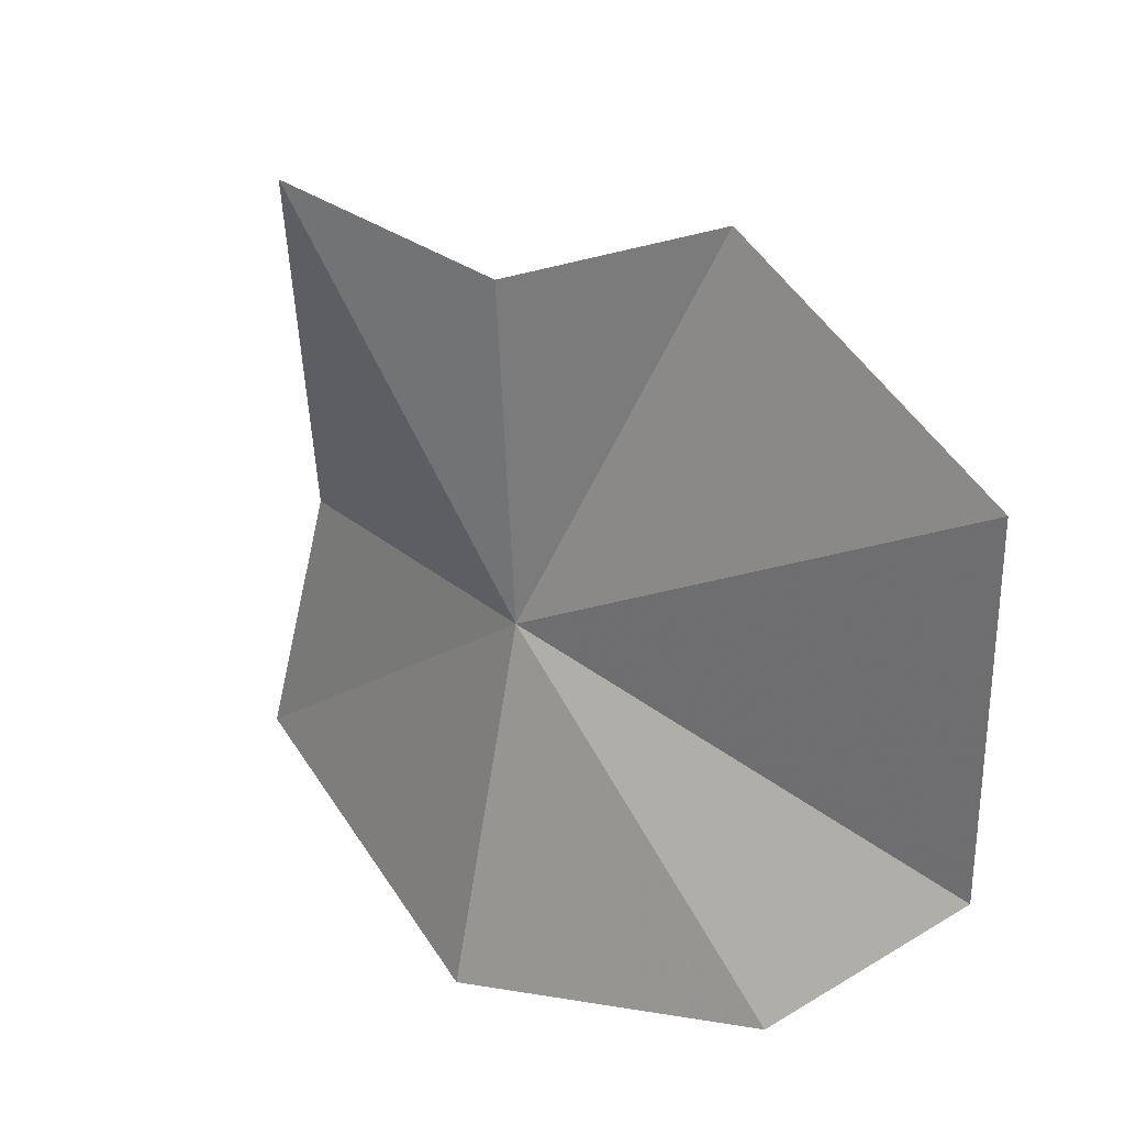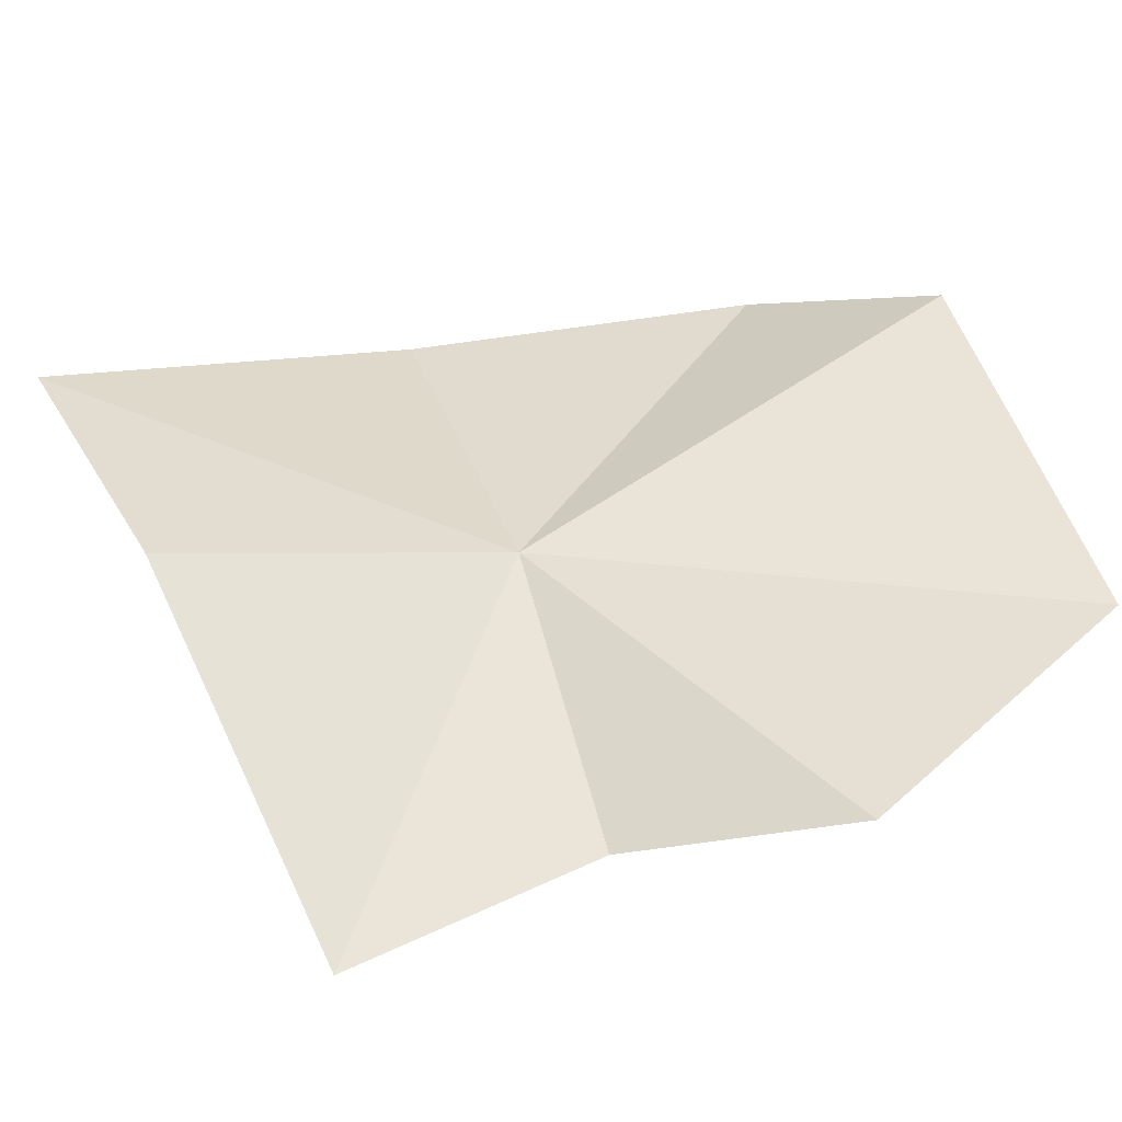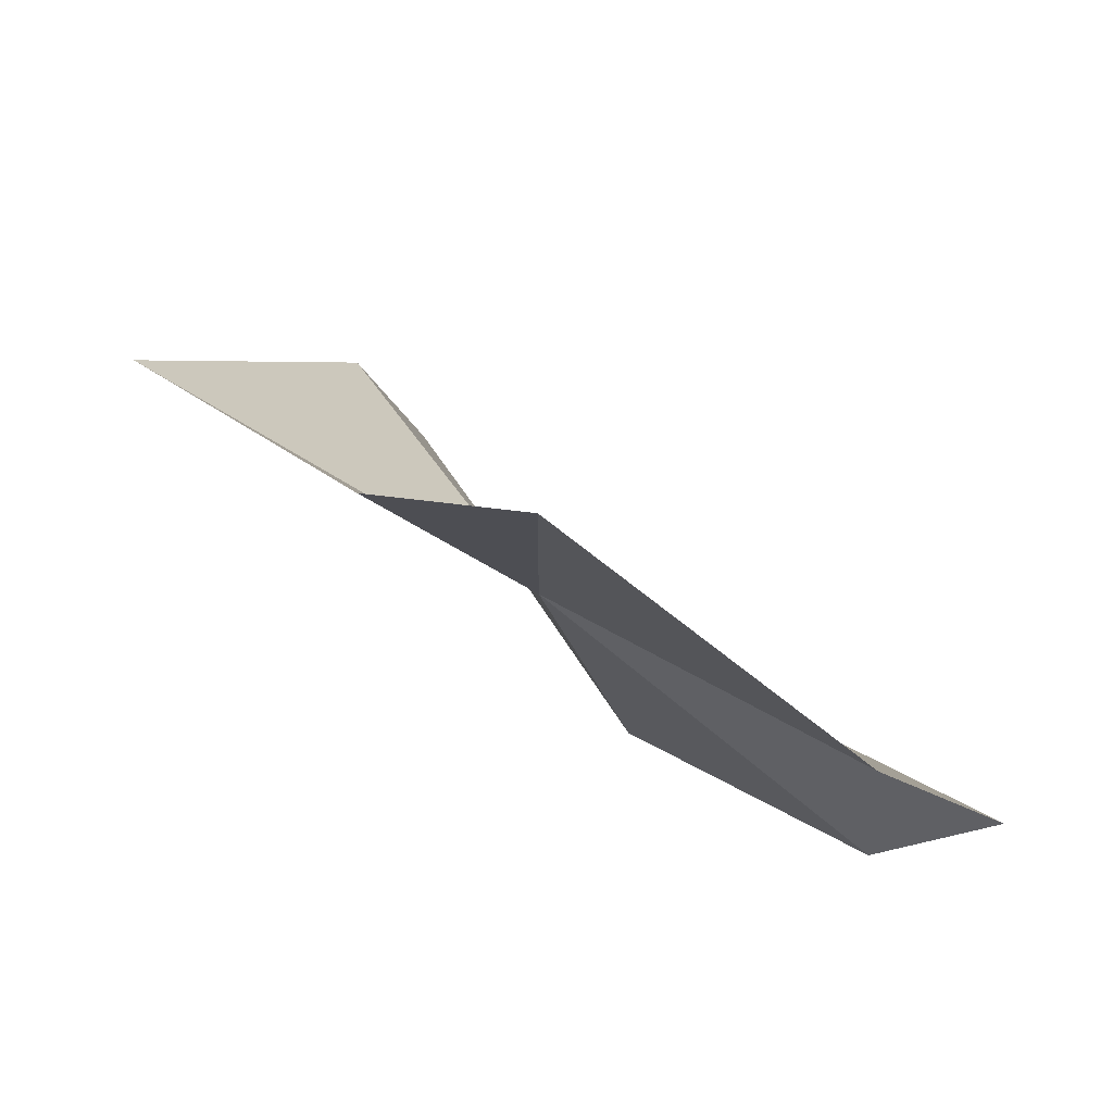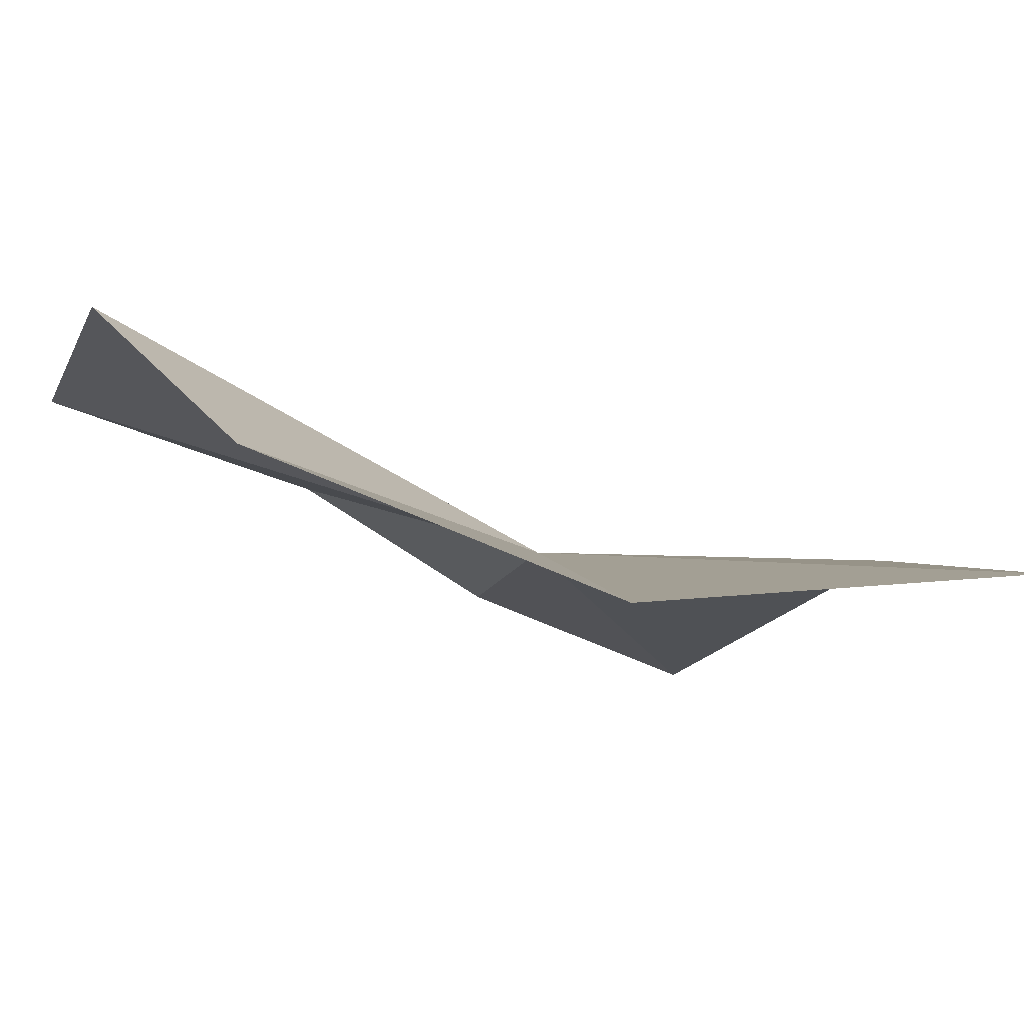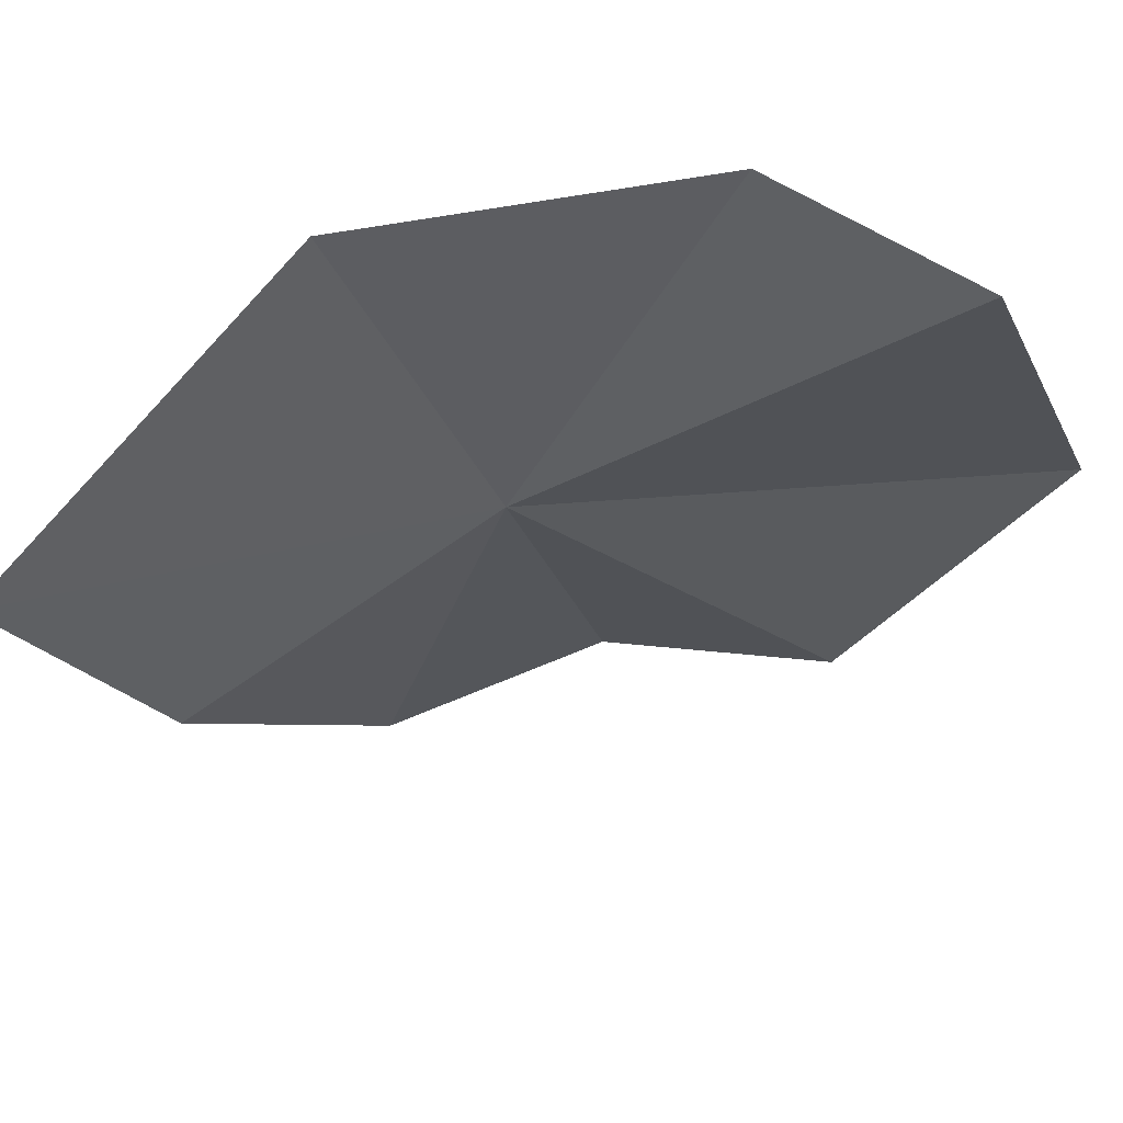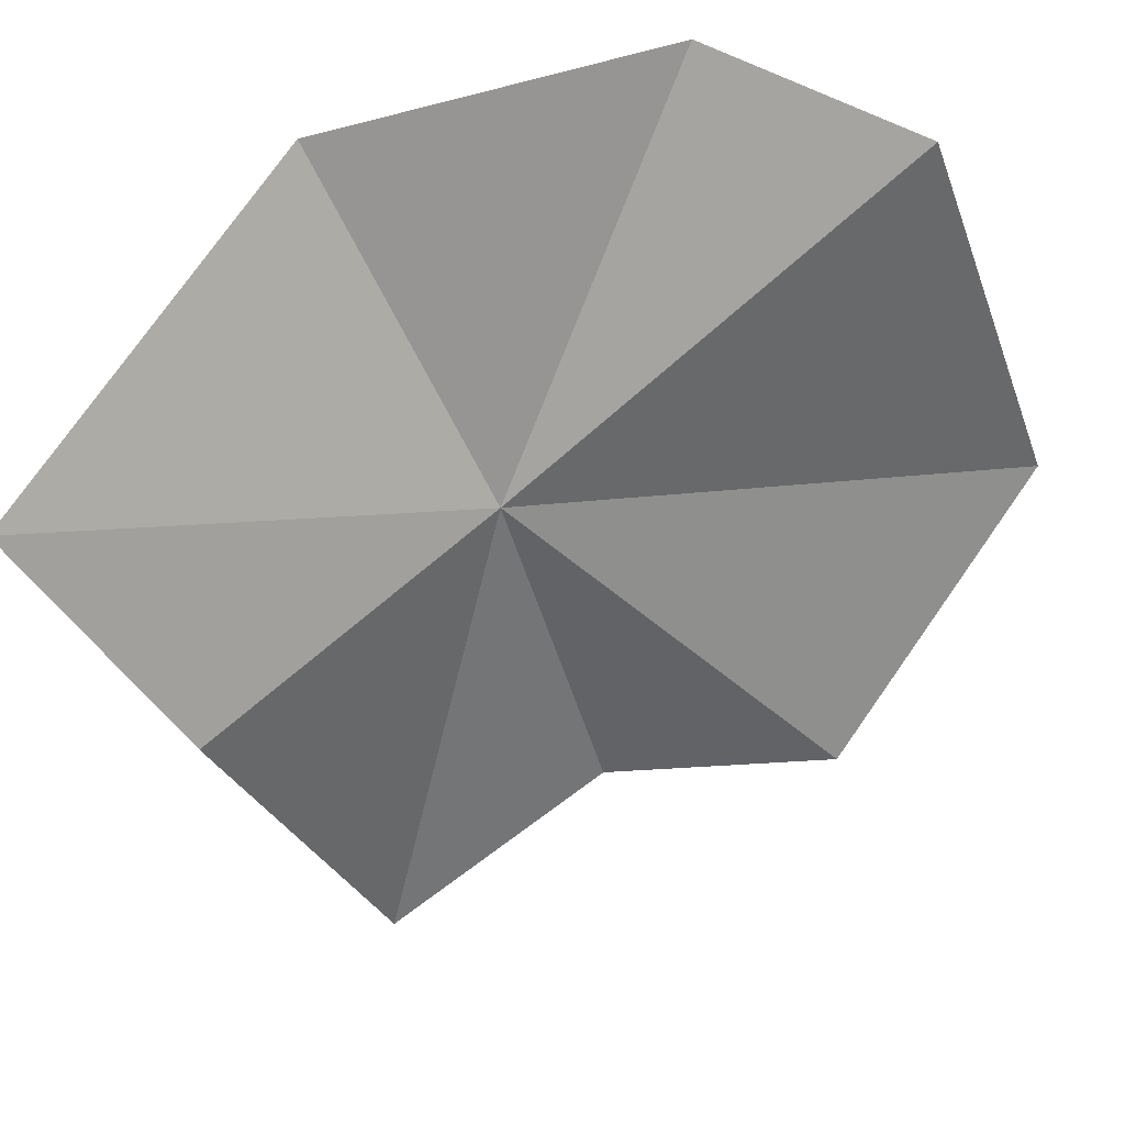
<metadata>
{"format":"obj","ext":"obj","renderer":"f3d","projection":"perspective","resolution":1024,"background":"white","views":[{"elev":-63.9,"azim":-161.2,"up":"+Y"},{"elev":-31.7,"azim":-143.6,"up":"+Z"},{"elev":-17.7,"azim":-137.2,"up":"+Y"},{"elev":68.3,"azim":51.8,"up":"+Z"},{"elev":73.5,"azim":-157.3,"up":"+Z"},{"elev":44.0,"azim":-167.5,"up":"+Z"}]}
</metadata>
<code>
v -22.71 -9.956 61.82
v -20.65 -6.465 50.48
v -17.68 -2.856 60.1
v -13.96 -2.339 66.19
v -34.54 -16.73 59.46
v -30.75 -11.8 53.23
v -25.18 -10.02 53.33
v -18.13 -11.21 70.42
v -25.77 -15.63 71.15
v -31.28 -15.88 69.12
f 1 3 2
f 1 4 3
f 1 6 5
f 1 2 7
f 1 9 8
f 1 8 4
f 1 10 9
f 1 7 6
f 1 5 10

</code>
